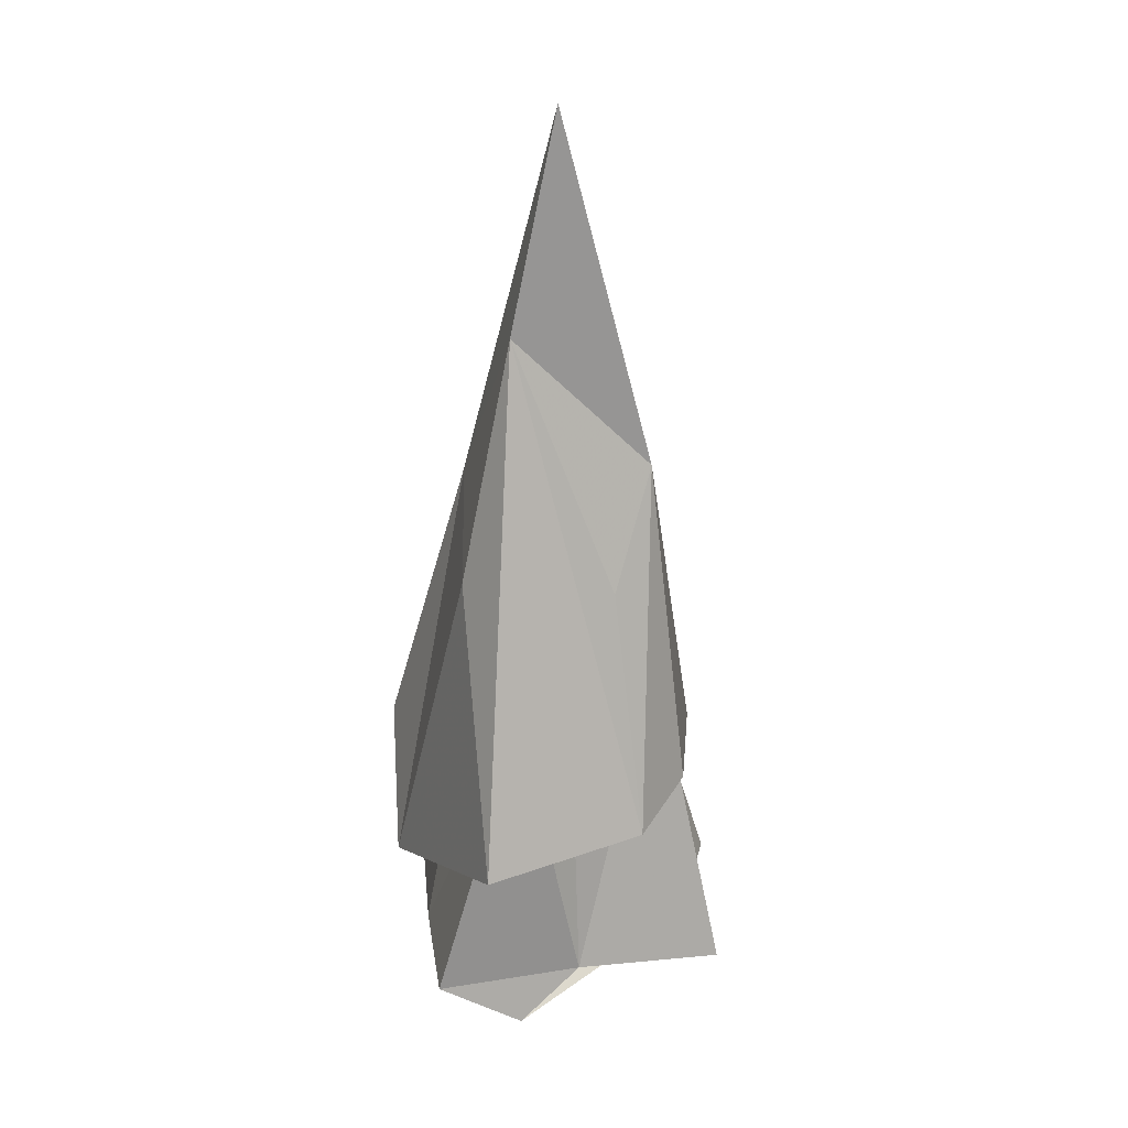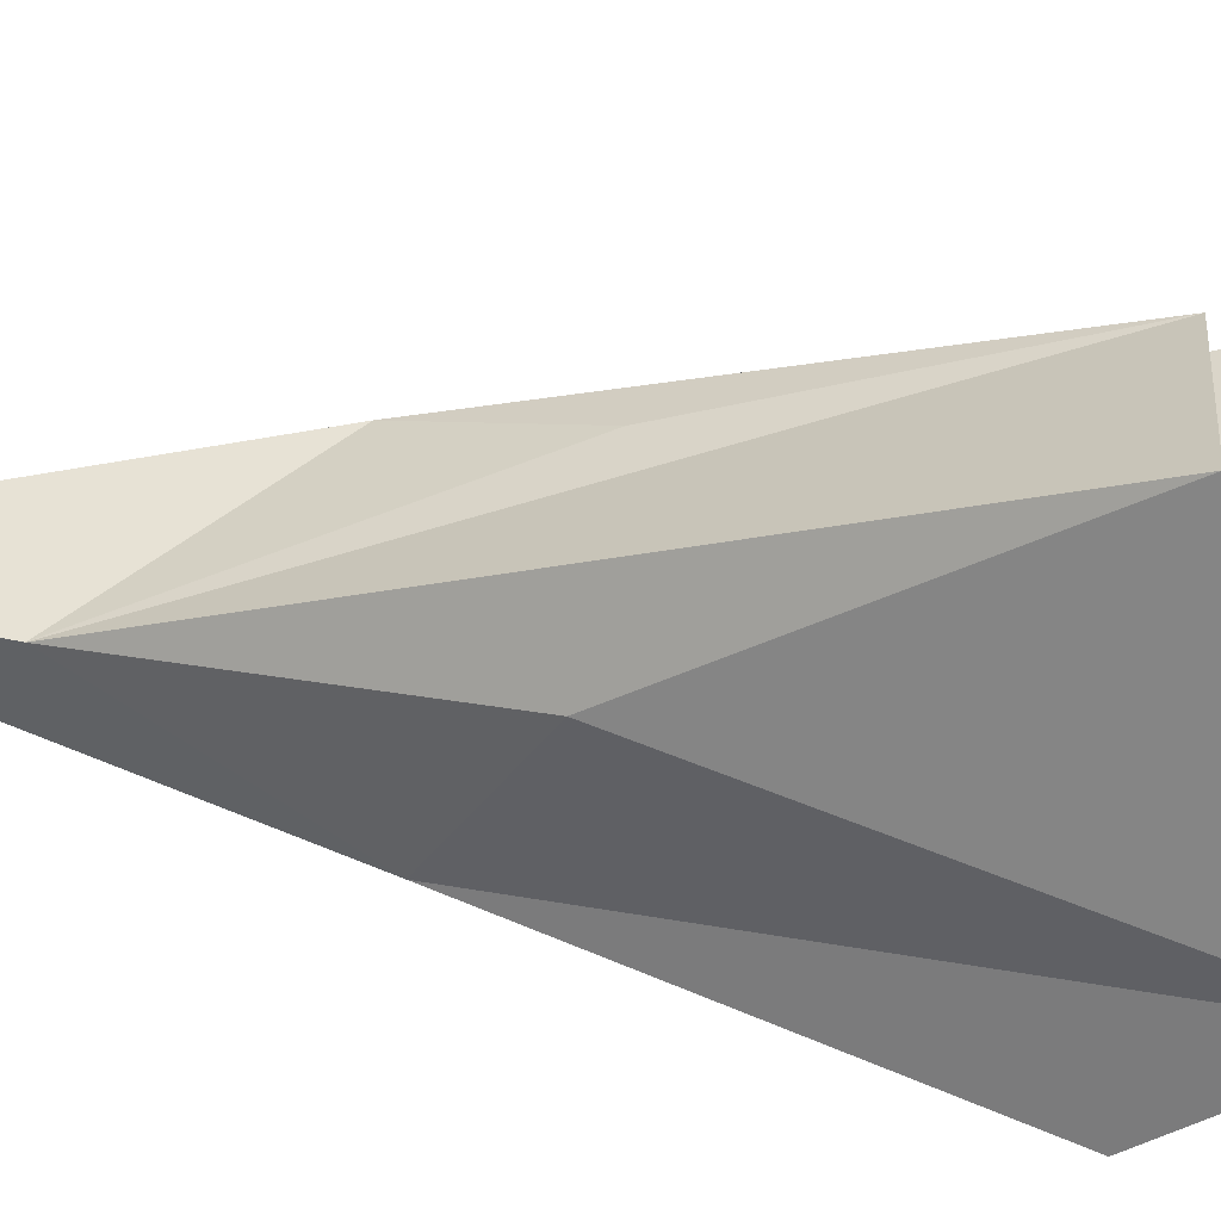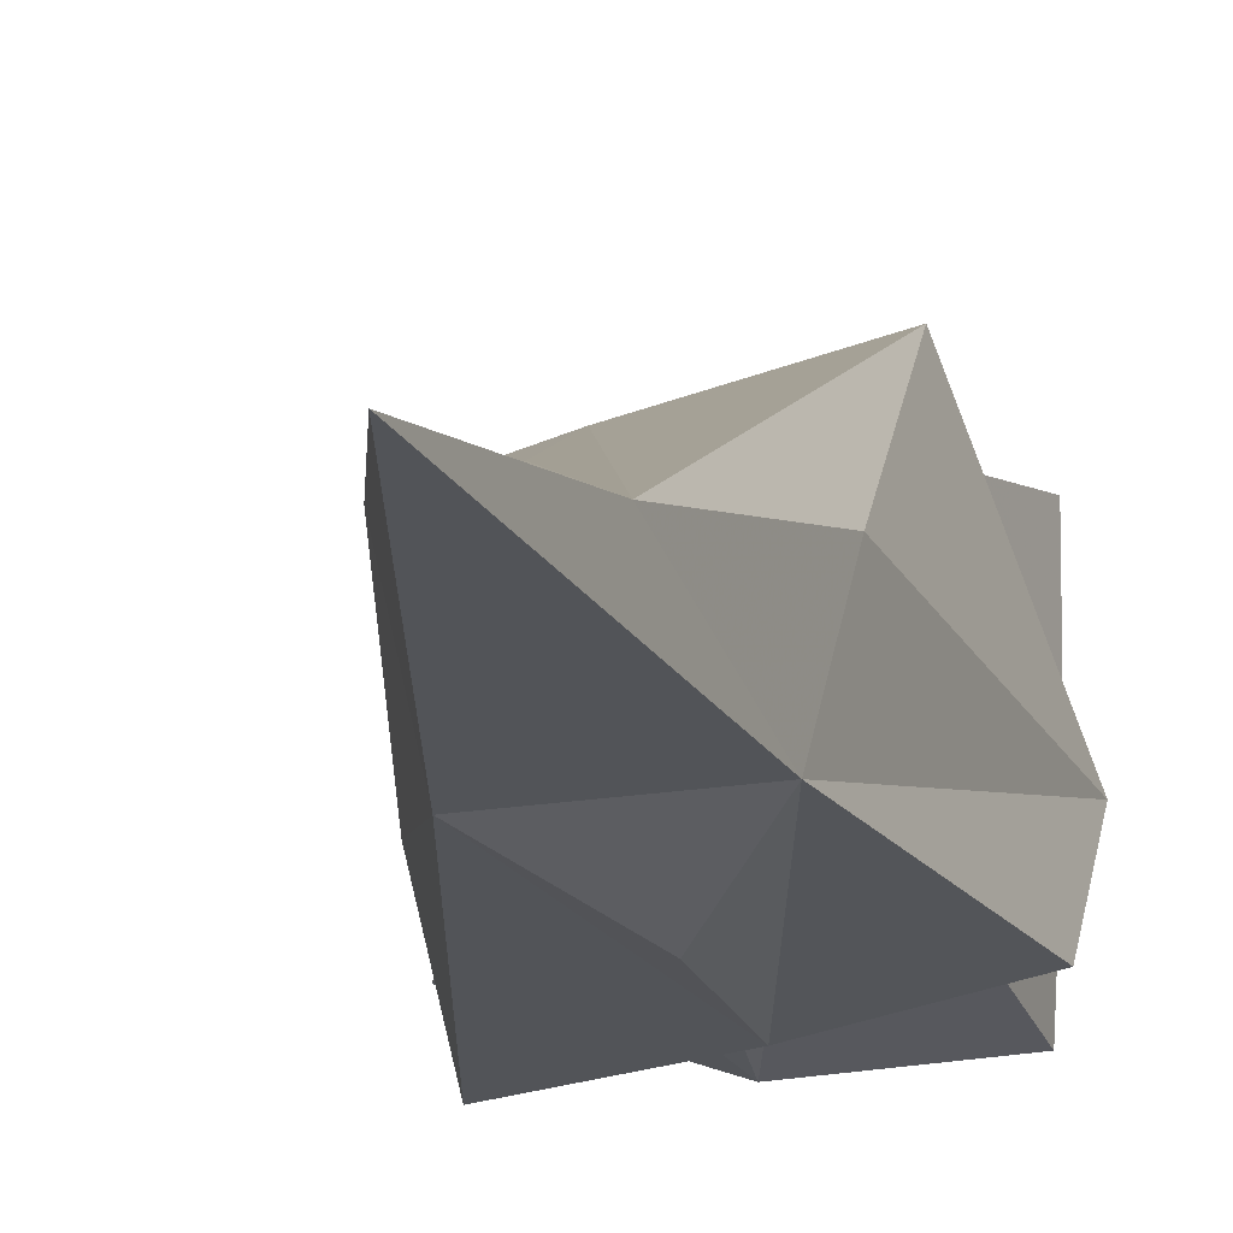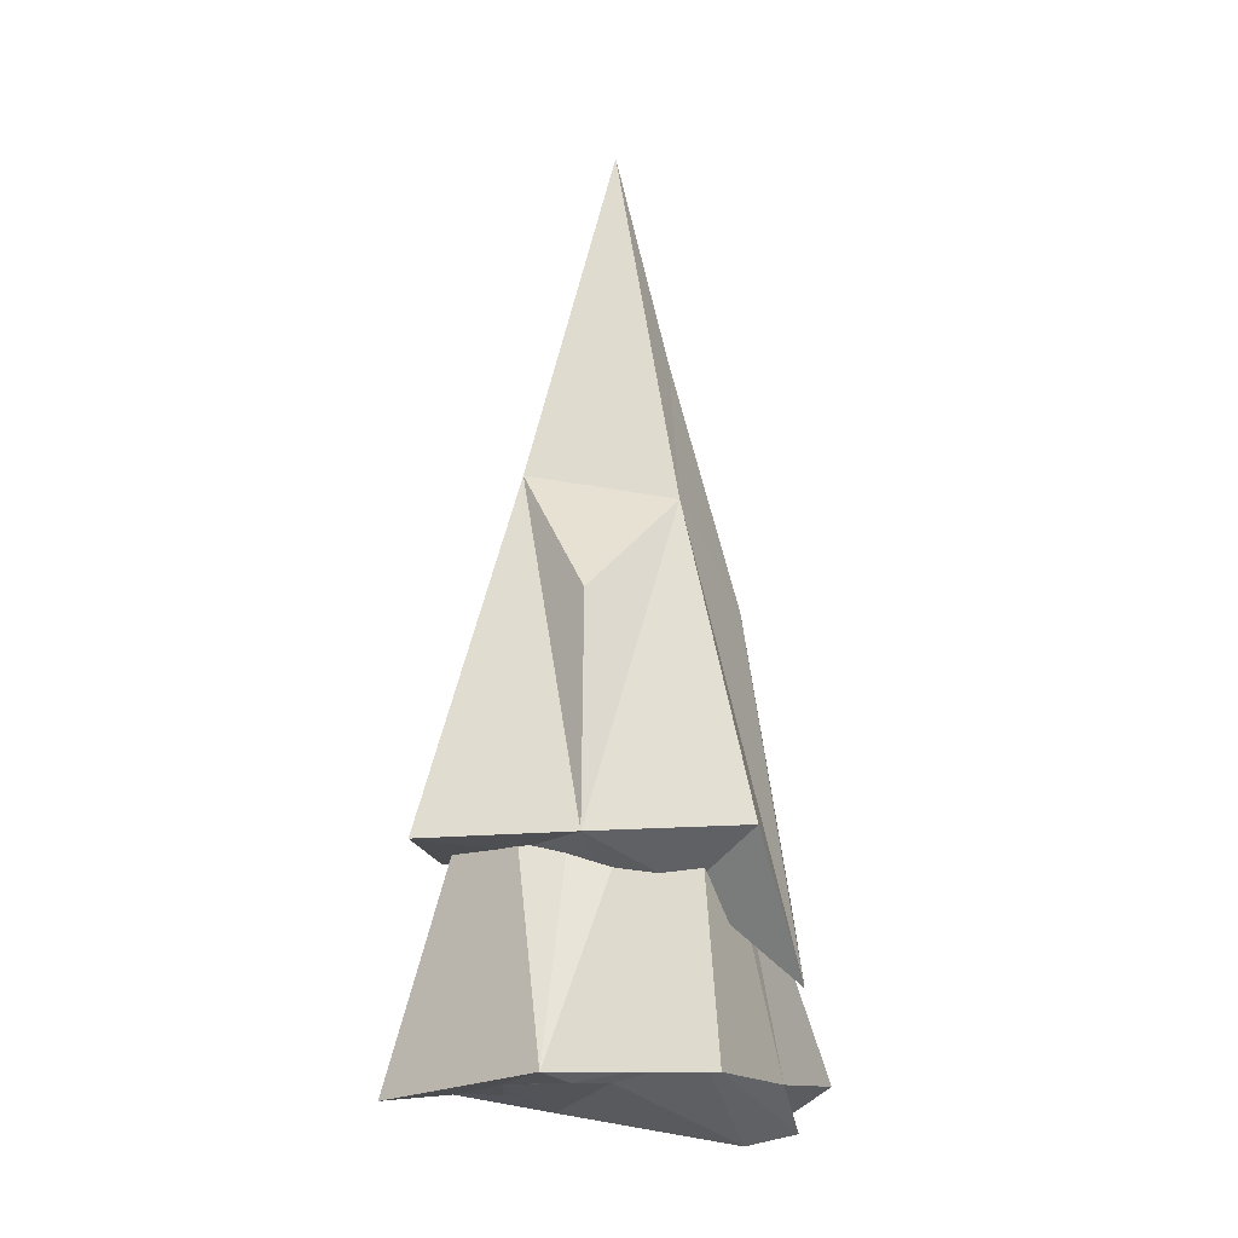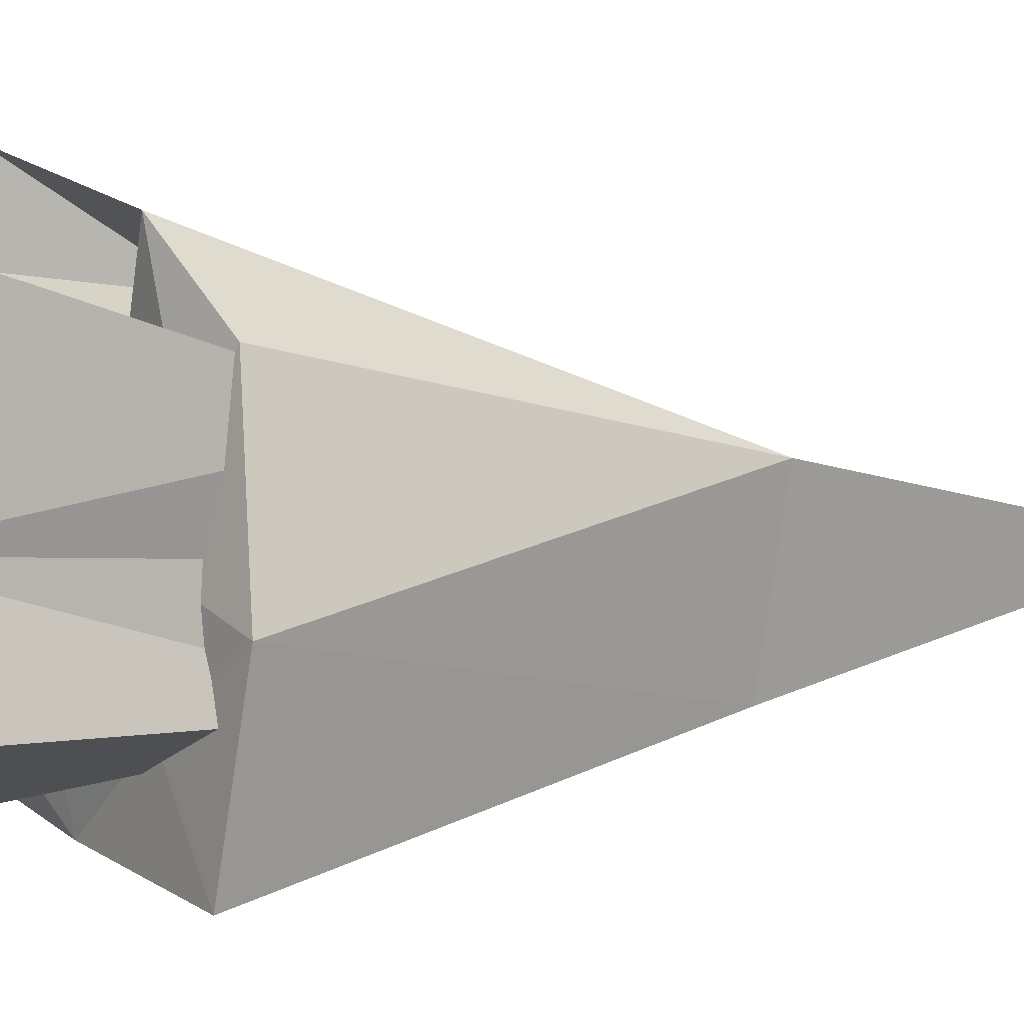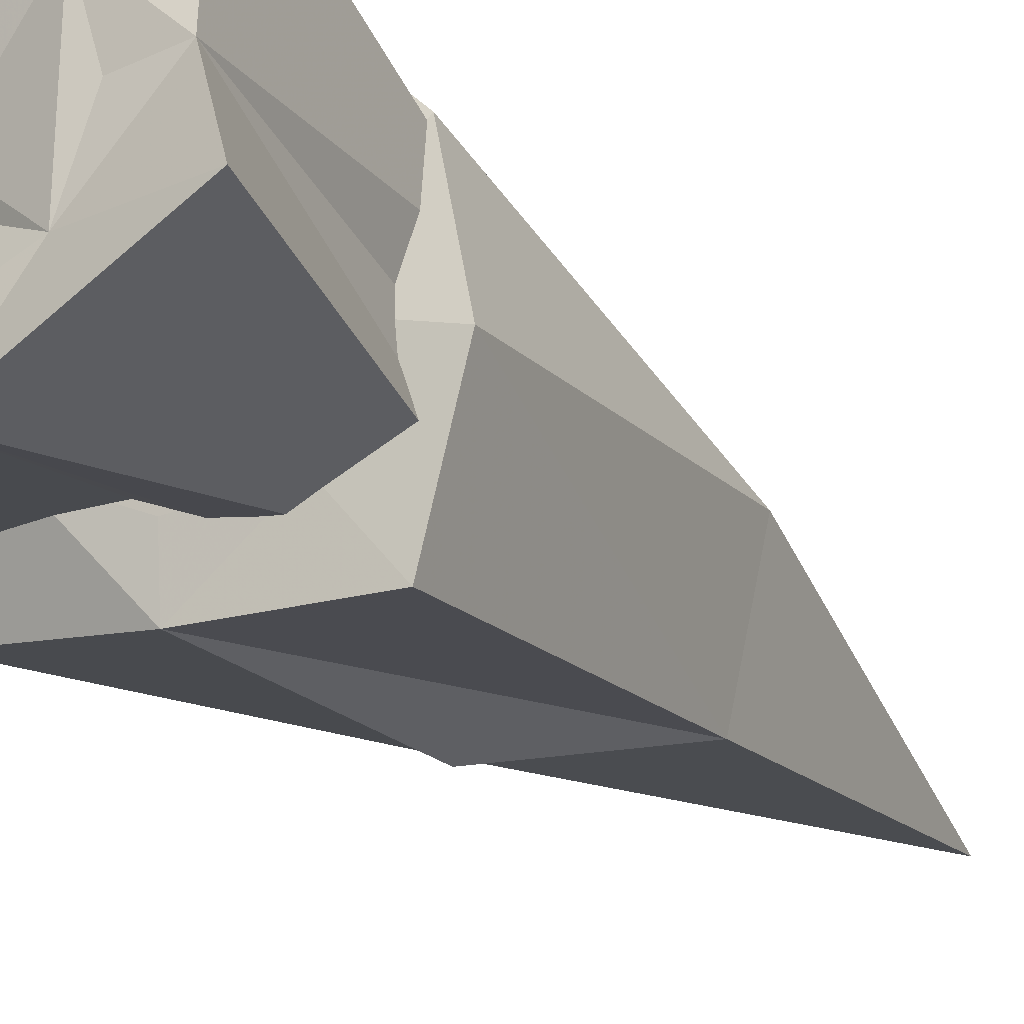
<metadata>
{"format":"obj","ext":"obj","renderer":"f3d","projection":"perspective","resolution":1024,"background":"white","views":[{"elev":27.9,"azim":-8.8,"up":"+Y"},{"elev":40.1,"azim":-82.2,"up":"+Z"},{"elev":-10.7,"azim":-169.5,"up":"+Z"},{"elev":-17.5,"azim":-158.8,"up":"+Y"},{"elev":-0.4,"azim":58.0,"up":"+Z"},{"elev":-30.0,"azim":36.0,"up":"+Z"}]}
</metadata>
<code>
v  -1.559 464.1 2.495
v  -68.96 -13.12 137.1
v  75.58 8.661 64.52
v  77.76 -1.364 -110.1
v  -113.3 -0.4372 -70.9
v  5.206 3.811 -8.33
v  -0.4938 333.2 0.7901
v  -100.6 -123.4 103.2
v  97.76 -125.9 92.91
v  119 -138.2 -56.35
v  -94.56 -132.9 -83.57
v  -0.4551 -127 0.7282
v  -33.93 317 11.66
v  39.4 -6.416 106.8
v  55.33 231.7 31.83
v  97.62 1.365 -26.41
v  36.36 228.9 -53.03
v  -18.6 -1.202 -93.34
v  -59.55 204.4 -42.38
v  -118.2 -80.62 -7.53
v  -44.63 80.4 76.5
v  51.87 1.532 34.18
v  37.64 -1.265 -57.4
v  -60.05 -25.74 -35.98
v  -40.59 73.71 85.4
v  -1.44 -124 94.12
v  58.61 91.82 42.02
v  98.74 -130.3 -0.4776
v  48.49 99.63 -51.38
v  4.642 -129.9 -92.66
v  -50.71 116.4 -7.995
v  -99.65 -131 9.821
v  -44.31 -156.4 106.4
v  54.89 -138.3 47.75
v  47.94 -130.5 -45.64
v  -51.26 -113.7 12.96
v  27.04 153.1 59.86
v  64.24 151.1 -13.78
v  -15.77 142.9 -82.86
v  -70.7 156 34.99
v  15.31 -0.3297 61.05
v  63.28 -2.302 -13.13
v  -13.5 -10.53 -60.09
v  -61.92 2.585 12.73
v  -1.868 25.78 66.84
v  63.27 21.88 -2.08
v  1.53 20.34 -57.68
v  -68.99 1.765 -48.71
v  -14.99 -127.6 62.99
v  65.68 -131.5 -0.5539
v  -0.5681 -133.1 -61.53
v  -96.62 -155 46.33
g Pyramid002
f 13 2 14 37
f 14 3 15 37
f 15 1 13 37
f 15 3 16 38
f 16 4 17 38
f 17 1 15 38
f 17 4 18 39
f 18 5 19 39
f 19 1 17 39
f 19 5 20 40
f 40 20 2 13
f 13 1 19 40
f 21 6 22 41
f 22 3 14 41
f 14 2 21 41
f 22 6 23 42
f 23 4 16 42
f 16 3 22 42
f 23 6 24 43
f 24 5 18 43
f 18 4 23 43
f 24 6 21 44
f 21 2 20 44
f 20 5 24 44
f 25 8 26 45
f 26 9 27 45
f 27 7 25 45
f 27 9 28 46
f 28 10 29 46
f 29 7 27 46
f 29 10 30 47
f 30 11 31 47
f 31 7 29 47
f 31 11 32 48
f 32 8 25 48
f 25 7 31 48
f 33 12 34 49
f 34 9 26 49
f 26 8 33 49
f 34 12 35 50
f 35 10 28 50
f 28 9 34 50
f 35 12 36 51
f 36 11 30 51
f 30 10 35 51
f 36 12 33 52
f 33 8 32 52
f 32 11 36 52

</code>
